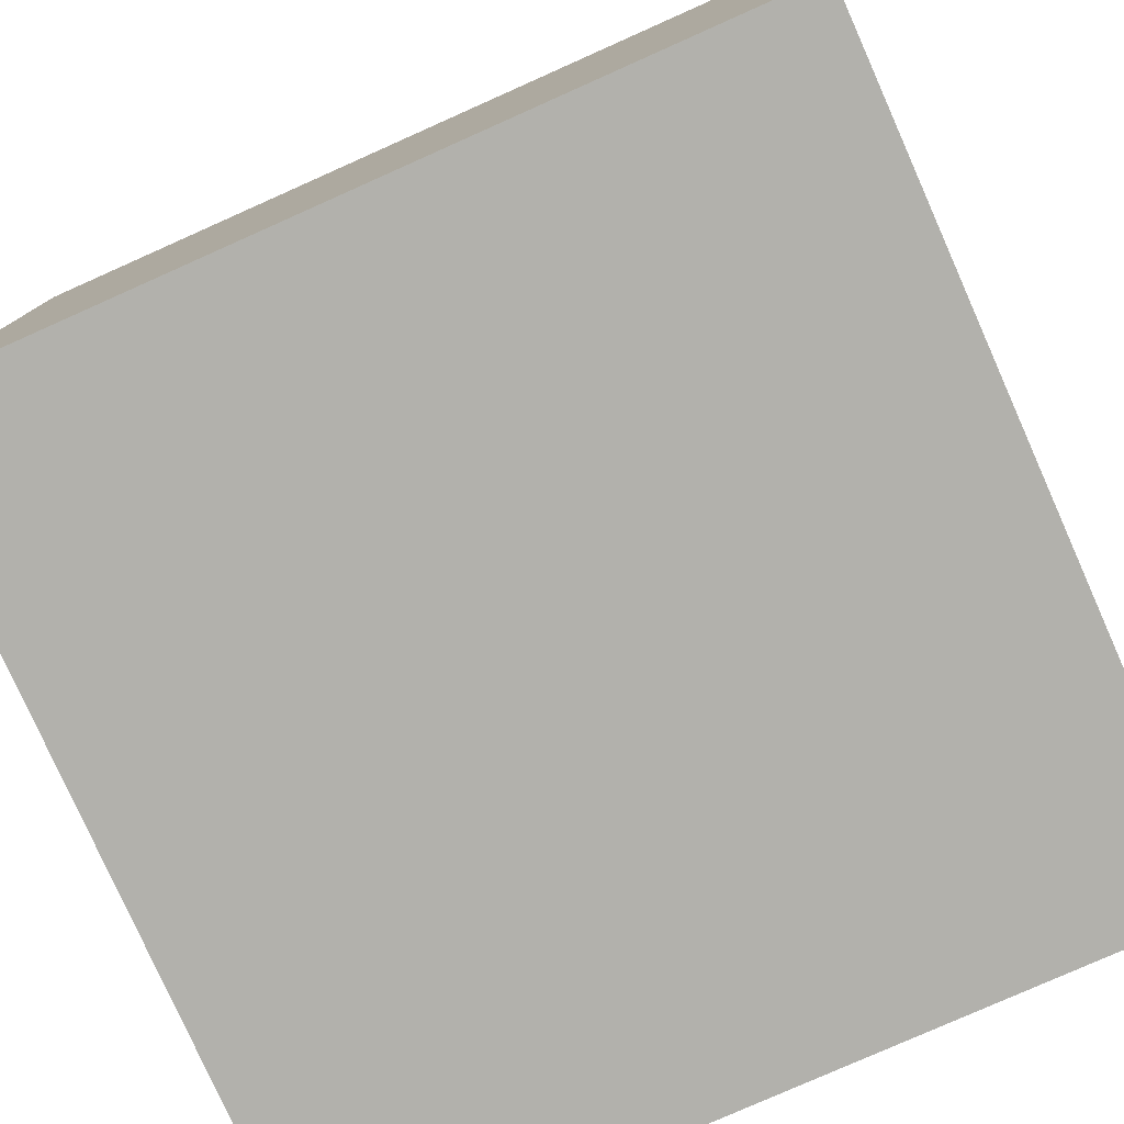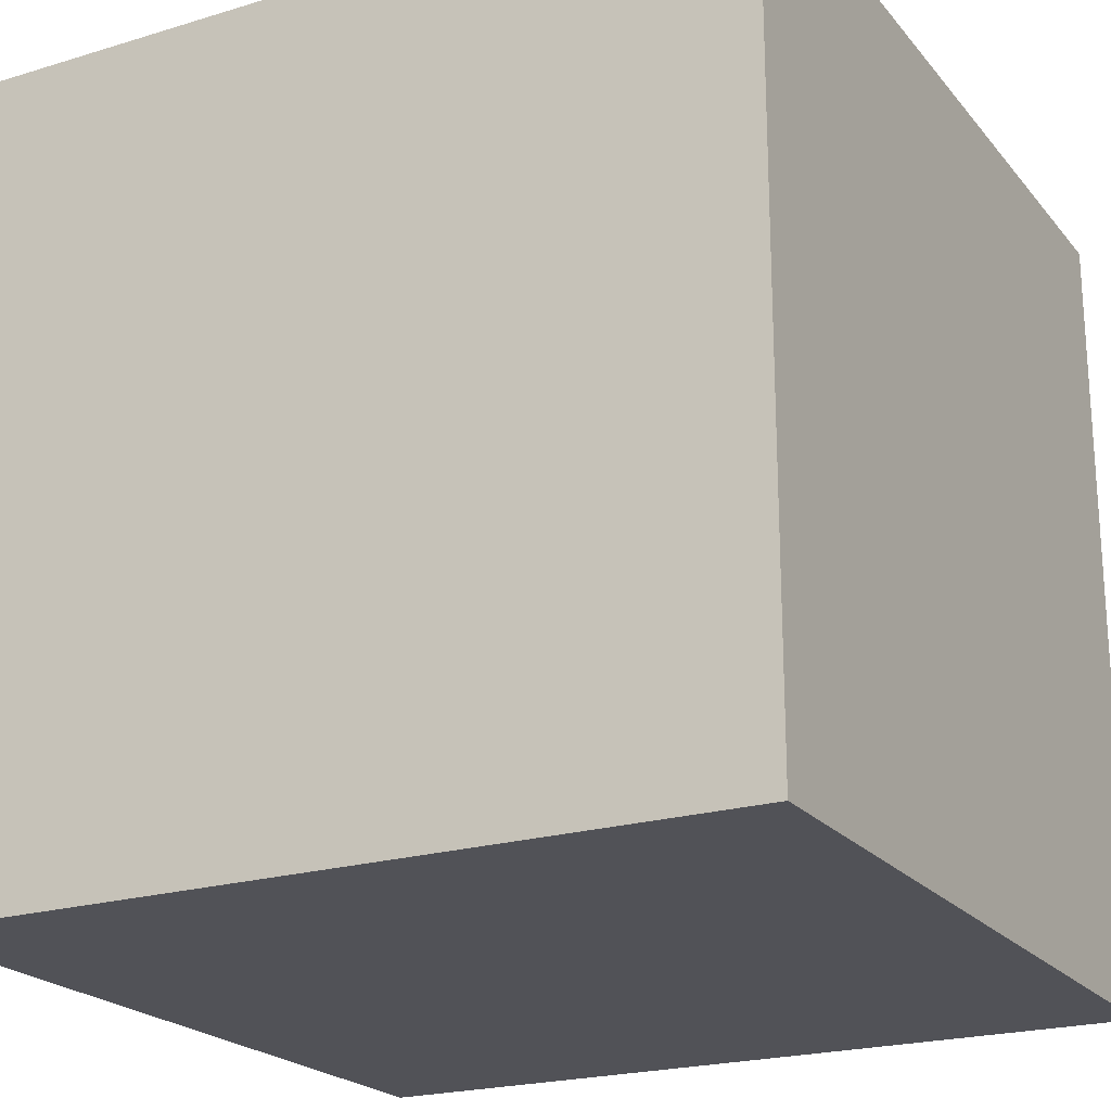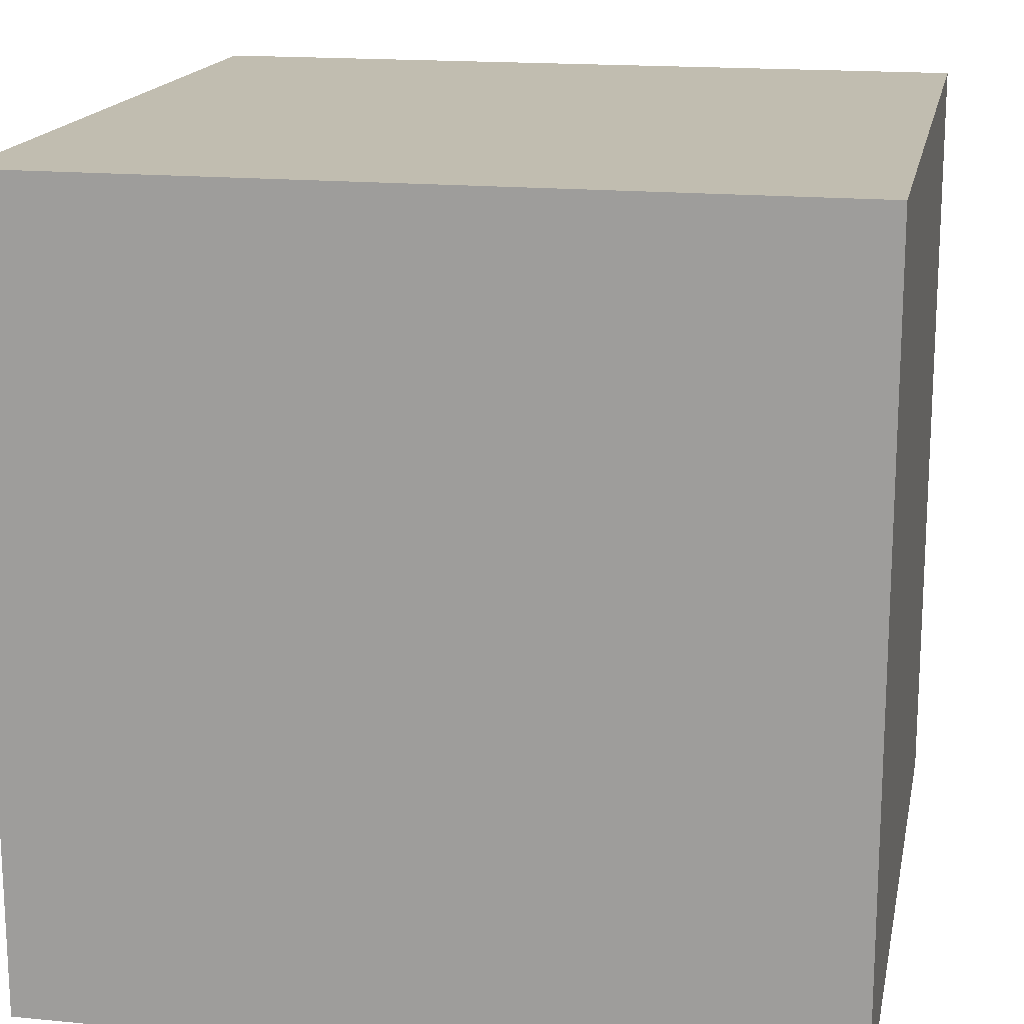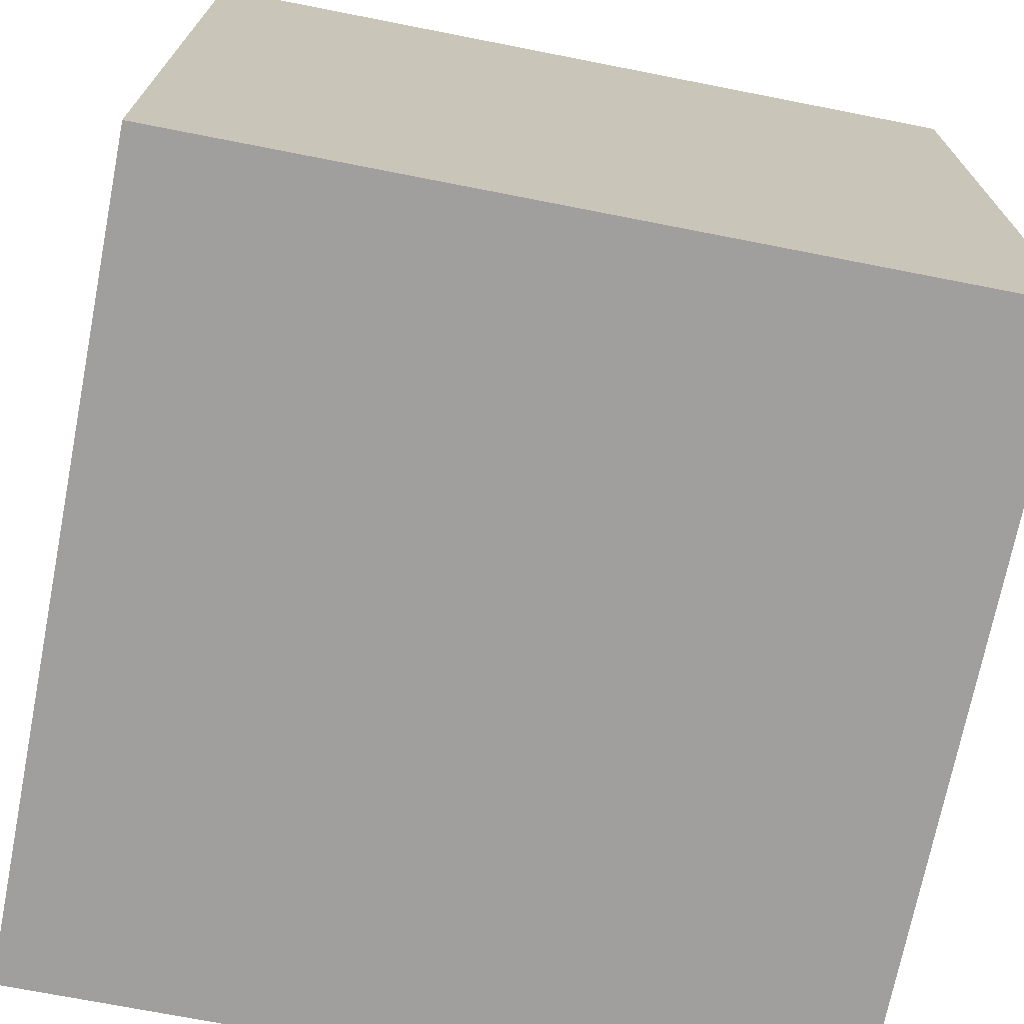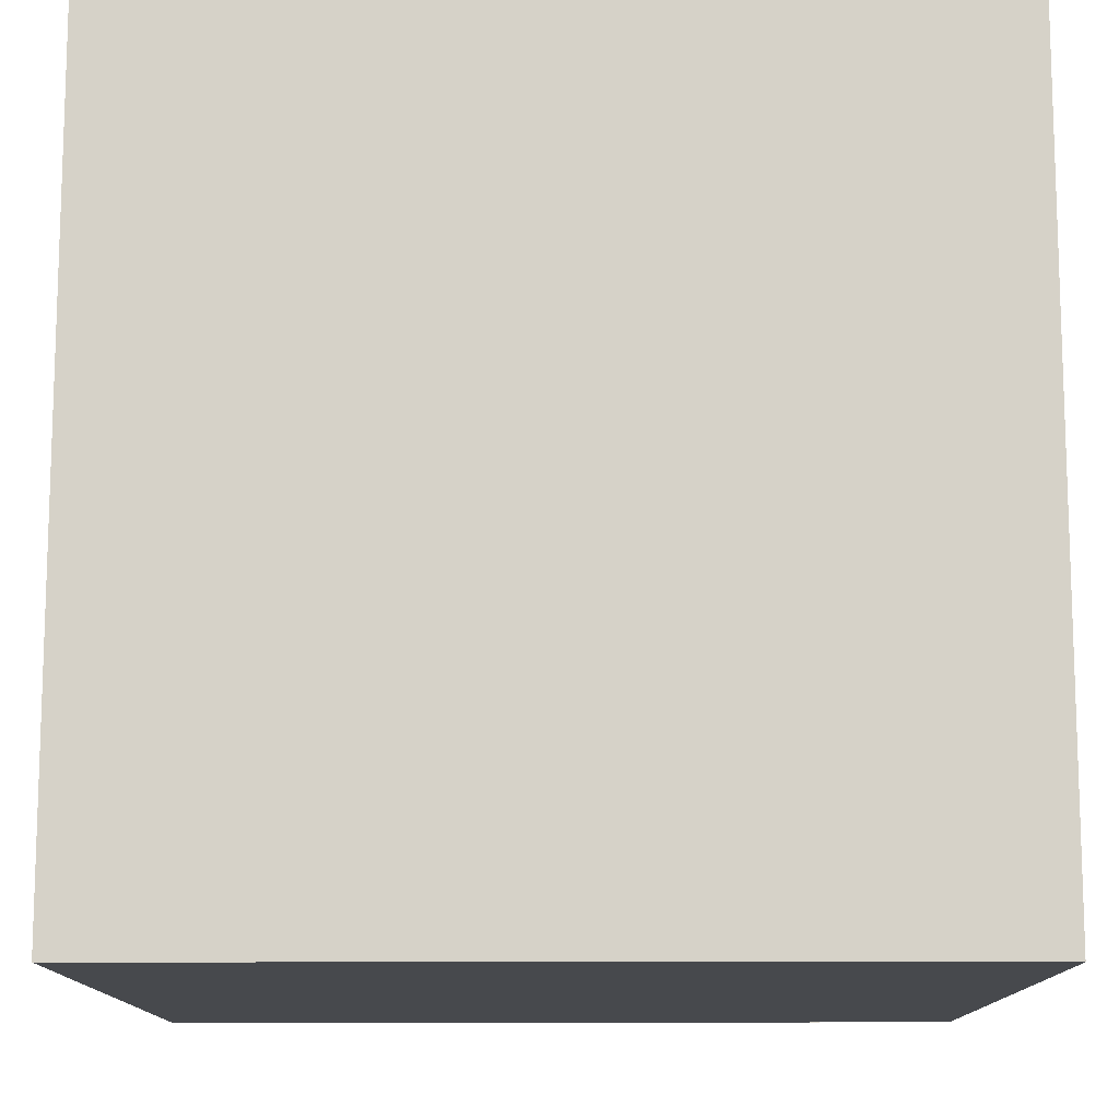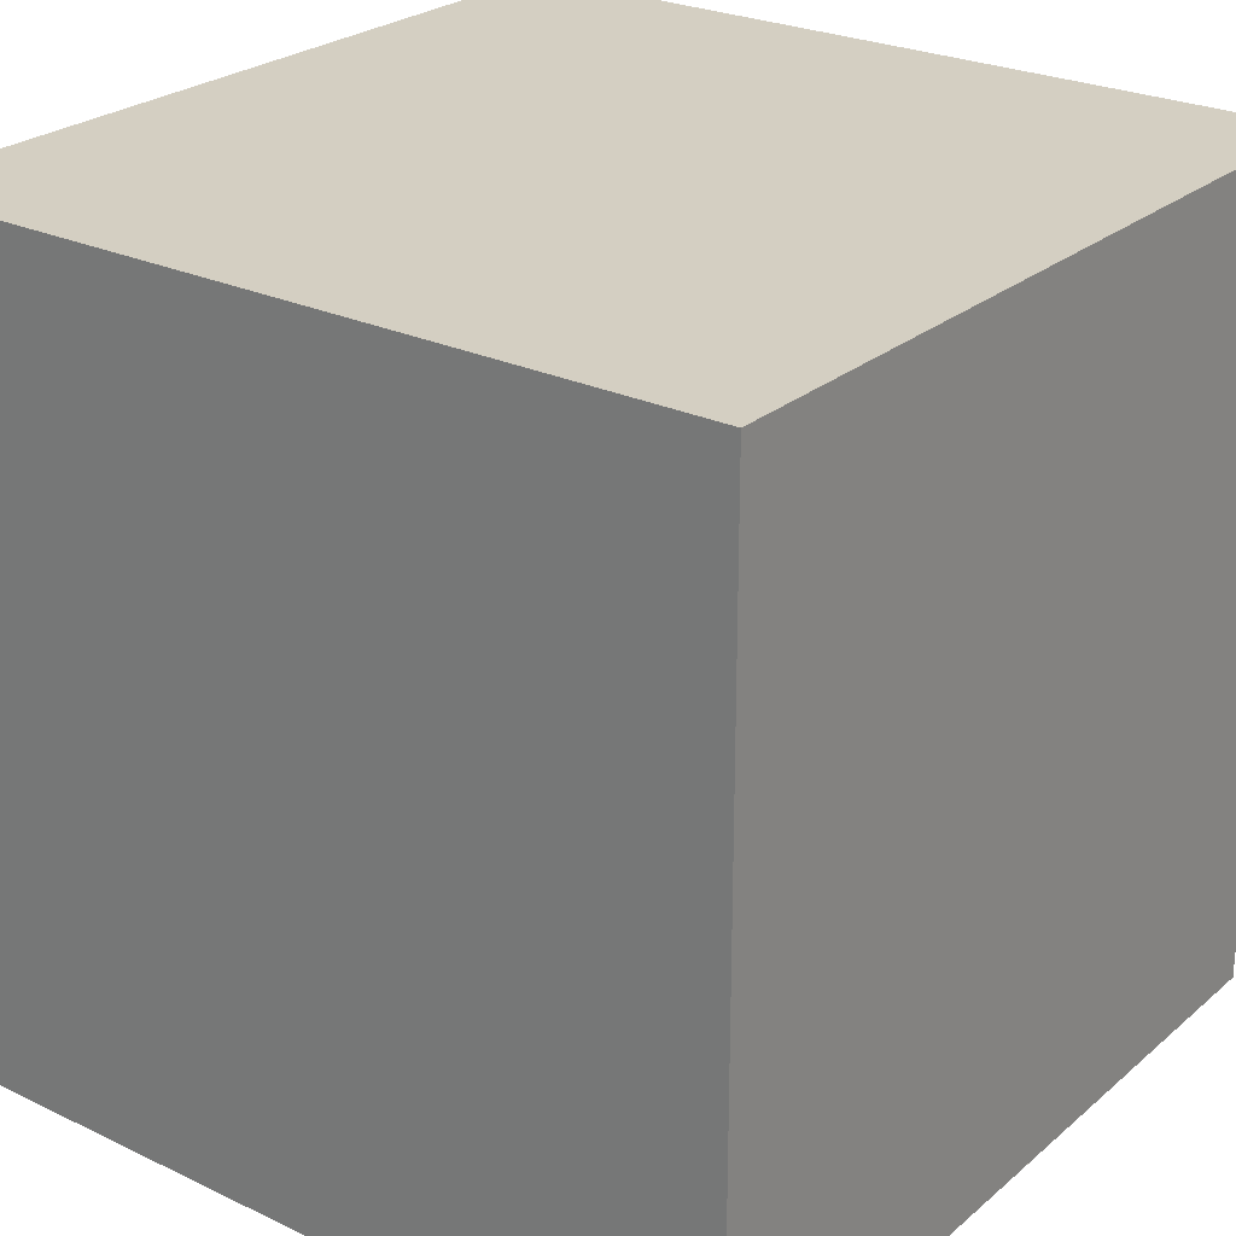
<metadata>
{"format":"obj","ext":"obj","renderer":"f3d","projection":"perspective","resolution":1024,"background":"white","views":[{"elev":-78.9,"azim":114.0,"up":"+Y"},{"elev":-21.6,"azim":118.2,"up":"+Y"},{"elev":16.7,"azim":11.2,"up":"+Z"},{"elev":-71.4,"azim":168.9,"up":"+Z"},{"elev":-12.3,"azim":-89.9,"up":"+Y"},{"elev":25.6,"azim":37.2,"up":"+Z"}]}
</metadata>
<code>
o Cube_Cube.002
v -2 -2 2
v -2 2 2
v -2 -2 -2
v -2 2 -2
v 2 -2 2
v 2 2 2
v 2 -2 -2
v 2 2 -2
f 2 3 1
f 4 7 3
f 8 5 7
f 6 1 5
f 7 1 3
f 4 6 8
f 2 4 3
f 4 8 7
f 8 6 5
f 6 2 1
f 7 5 1
f 4 2 6

</code>
